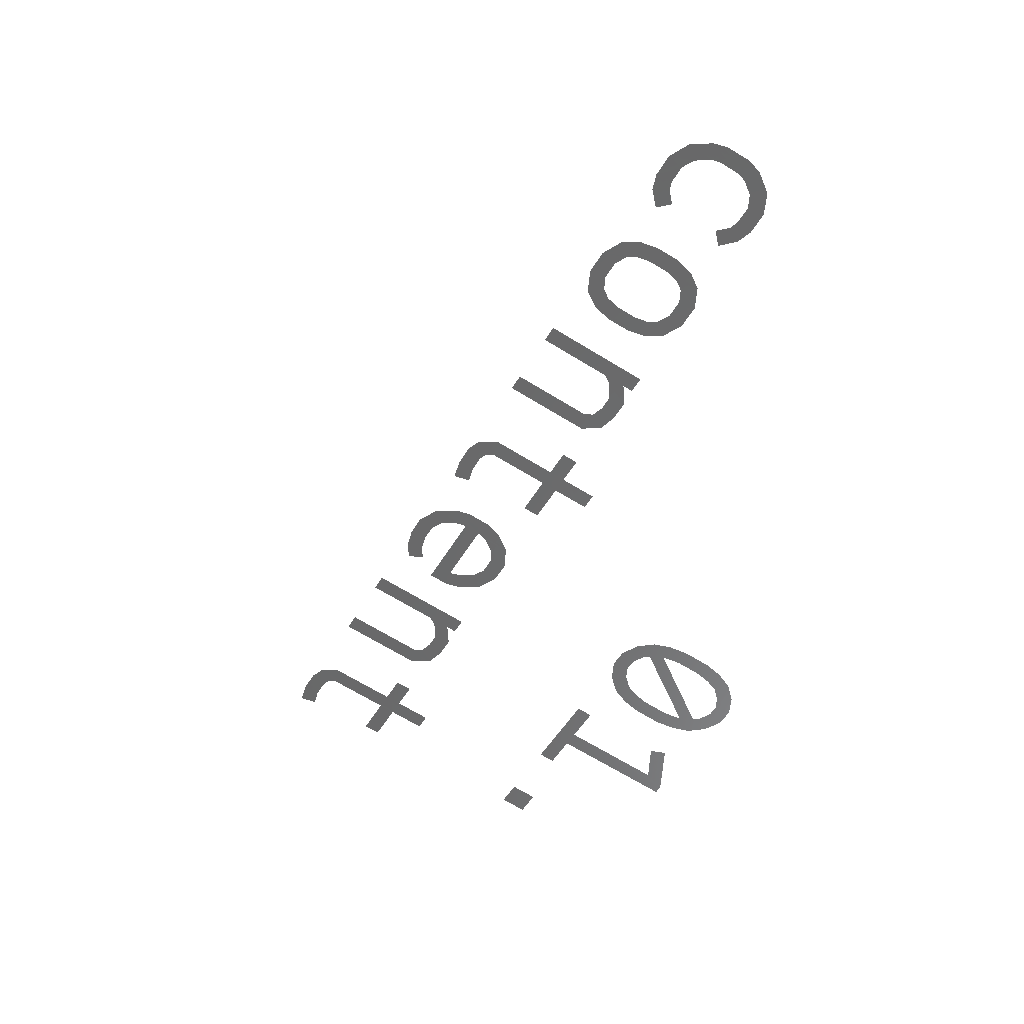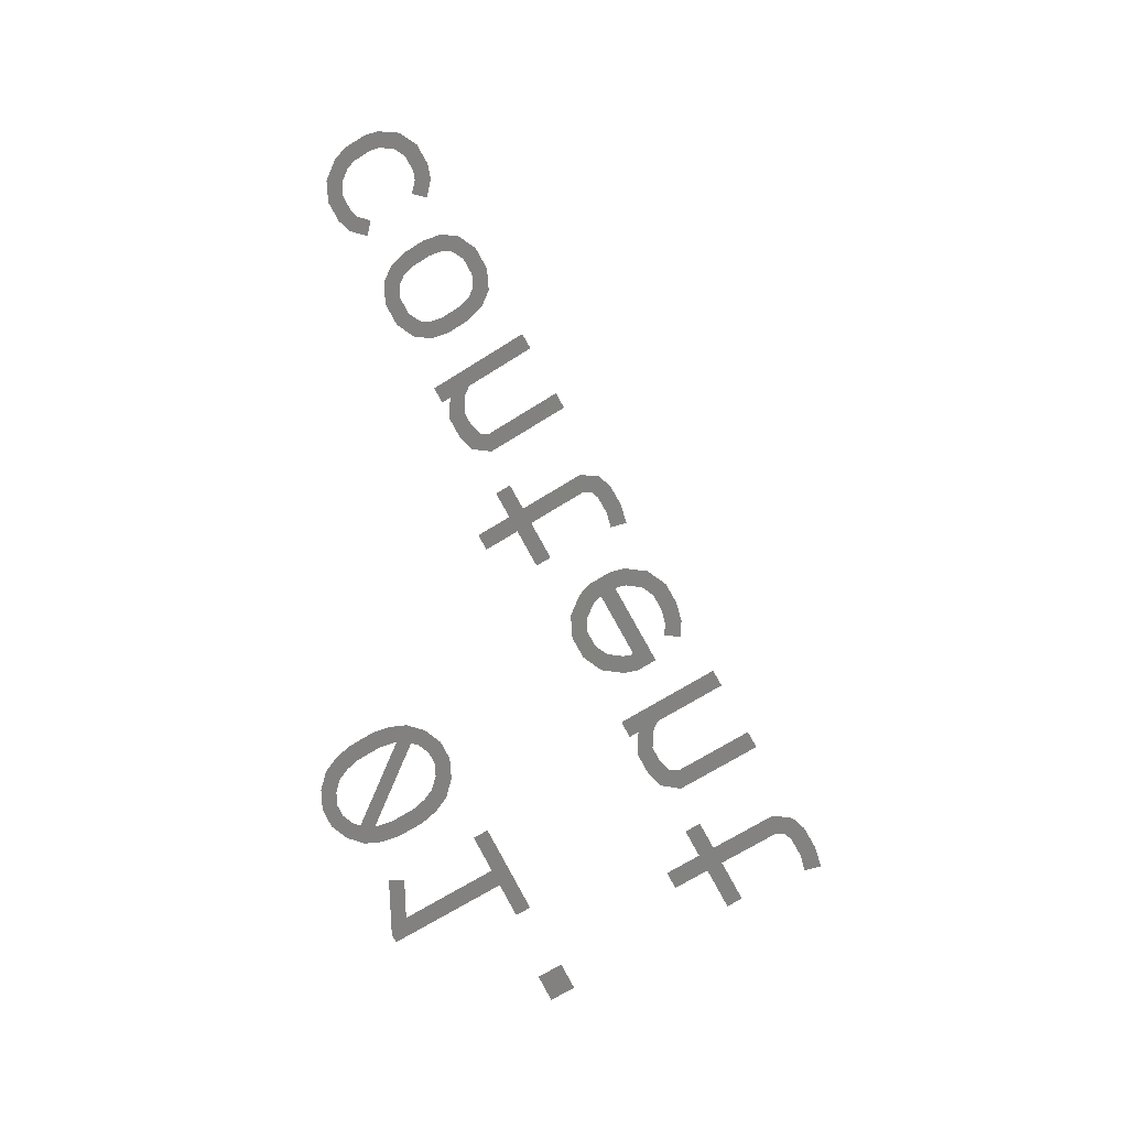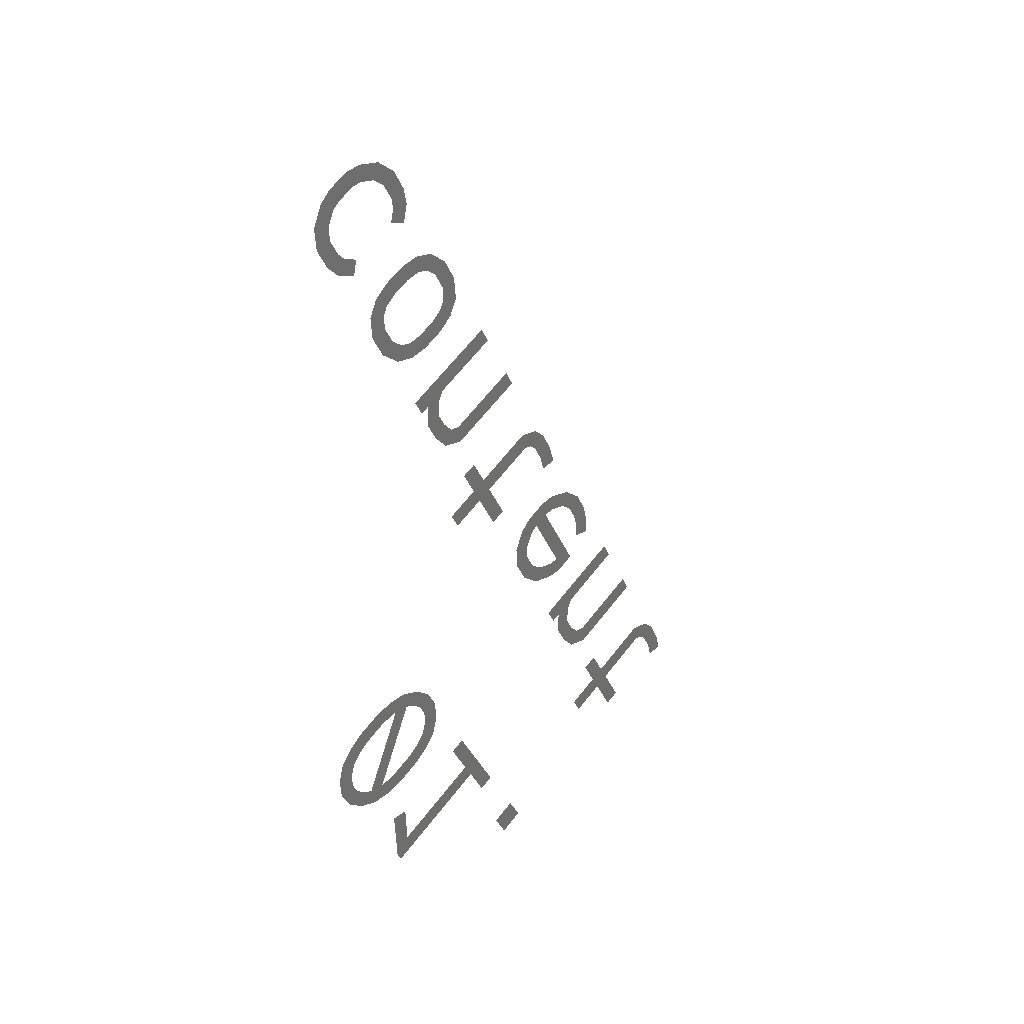
<metadata>
{"format":"stl","ext":"stl","renderer":"f3d","projection":"perspective","resolution":1024,"background":"white","views":[{"elev":33.3,"azim":-81.7,"up":"+Y"},{"elev":1.3,"azim":102.6,"up":"+Y"},{"elev":29.2,"azim":46.4,"up":"+Y"}]}
</metadata>
<code>
# stl→obj: 198 verts, 215 faces
v 4569 1.079e+04 486
v 4569 1.079e+04 483.5
v 4569 1.079e+04 485.1
v 4569 1.079e+04 482.3
v 4569 1.079e+04 486.8
v 4569 1.08e+04 481.1
v 4569 1.079e+04 484.5
v 4569 1.079e+04 487.1
v 4569 1.079e+04 485.2
v 4569 1.079e+04 485.8
v 4569 1.079e+04 487
v 4569 1.079e+04 486.4
v 4569 1.079e+04 485.6
v 4569 1.079e+04 484.9
v 4569 1.079e+04 485.3
v 4569 1.079e+04 484.4
v 4569 1.079e+04 483
v 4569 1.079e+04 479.9
v 4569 1.079e+04 482.1
v 4569 1.079e+04 481.9
v 4569 1.079e+04 480.8
v 4569 1.079e+04 483.3
v 4569 1.079e+04 484.1
v 4569 1.079e+04 483.1
v 4569 1.079e+04 482.2
v 4569 1.079e+04 480.7
v 4569 1.079e+04 478.8
v 4569 1.079e+04 480.3
v 4569 1.079e+04 479.6
v 4569 1.079e+04 478.2
v 4569 1.079e+04 479.2
v 4569 1.079e+04 478.1
v 4569 1.079e+04 479.4
v 4569 1.079e+04 478.4
v 4569 1.079e+04 482.9
v 4569 1.079e+04 481.7
v 4569 1.079e+04 480.1
v 4569 1.078e+04 482.2
v 4569 1.078e+04 481.3
v 4569 1.078e+04 482.4
v 4569 1.078e+04 481.2
v 4569 1.079e+04 475.4
v 4569 1.079e+04 475.7
v 4569 1.079e+04 476.6
v 4569 1.078e+04 472.8
v 4569 1.078e+04 474.8
v 4569 1.078e+04 481.9
v 4569 1.078e+04 473.7
v 4569 1.078e+04 471.4
v 4569 1.078e+04 470.7
v 4569 1.078e+04 472.2
v 4569 1.078e+04 469.9
v 4569 1.083e+04 486
v 4569 1.083e+04 484
v 4569 1.083e+04 485.3
v 4569 1.083e+04 483
v 4569 1.083e+04 486.6
v 4569 1.083e+04 484.7
v 4569 1.083e+04 485.1
v 4569 1.083e+04 486.5
v 4569 1.083e+04 485.5
v 4569 1.083e+04 485.8
v 4569 1.083e+04 484.9
v 4569 1.083e+04 484.5
v 4569 1.083e+04 485
v 4569 1.083e+04 483.6
v 4569 1.083e+04 483.8
v 4569 1.083e+04 481.6
v 4569 1.083e+04 480.4
v 4569 1.083e+04 481.9
v 4569 1.083e+04 481.2
v 4569 1.083e+04 479.7
v 4569 1.083e+04 480.6
v 4569 1.083e+04 480.5
v 4569 1.083e+04 479.4
v 4569 1.083e+04 480.7
v 4569 1.083e+04 482.2
v 4569 1.083e+04 479.9
v 4569 1.083e+04 481.3
v 4569 1.083e+04 478.8
v 4569 1.082e+04 482.7
v 4569 1.083e+04 477.6
v 4569 1.082e+04 481.3
v 4569 1.082e+04 482.5
v 4569 1.082e+04 481.6
v 4569 1.082e+04 481.5
v 4569 1.082e+04 481.8
v 4569 1.082e+04 480.9
v 4569 1.082e+04 480.2
v 4569 1.082e+04 480.6
v 4569 1.082e+04 479.5
v 4569 1.082e+04 478.7
v 4569 1.082e+04 477.6
v 4569 1.083e+04 478.7
v 4569 1.083e+04 476.4
v 4569 1.083e+04 479.5
v 4569 1.083e+04 478
v 4569 1.083e+04 477.2
v 4569 1.082e+04 475.7
v 4569 1.082e+04 476.7
v 4569 1.082e+04 476.6
v 4569 1.082e+04 475.5
v 4569 1.082e+04 476.9
v 4569 1.082e+04 479.4
v 4569 1.082e+04 476
v 4569 1.082e+04 478.2
v 4569 1.082e+04 478.1
v 4569 1.082e+04 477.1
v 4569 1.082e+04 477.2
v 4569 1.081e+04 477.5
v 4569 1.081e+04 476.7
v 4569 1.081e+04 476.1
v 4569 1.081e+04 475.5
v 4569 1.082e+04 471.1
v 4569 1.082e+04 470.5
v 4569 1.081e+04 475.4
v 4569 1.082e+04 473.3
v 4569 1.082e+04 479.2
v 4569 1.082e+04 472.8
v 4569 1.081e+04 472.4
v 4569 1.081e+04 472.7
v 4569 1.081e+04 473.6
v 4569 1.081e+04 471.4
v 4569 1.081e+04 475.7
v 4569 1.081e+04 474.2
v 4569 1.081e+04 476.2
v 4569 1.081e+04 473.3
v 4569 1.081e+04 469.5
v 4569 1.081e+04 468.2
v 4569 1.081e+04 469.2
v 4569 1.081e+04 467.5
v 4569 1.081e+04 468.7
v 4569 1.081e+04 468.3
v 4569 1.081e+04 466.8
v 4569 1.081e+04 467.7
v 4569 1.081e+04 466.4
v 4569 1.081e+04 474.1
v 4569 1.081e+04 475.1
v 4569 1.08e+04 469.5
v 4569 1.08e+04 468.8
v 4569 1.081e+04 466.5
v 4569 1.08e+04 470.1
v 4569 1.08e+04 468.2
v 4569 1.08e+04 468.6
v 4569 1.08e+04 470
v 4569 1.08e+04 469
v 4569 1.08e+04 469.3
v 4569 1.08e+04 468.4
v 4569 1.08e+04 467.7
v 4569 1.08e+04 468.1
v 4569 1.08e+04 466.6
v 4569 1.08e+04 466.1
v 4569 1.08e+04 466
v 4569 1.08e+04 467.2
v 4569 1.08e+04 464.5
v 4569 1.08e+04 465.7
v 4569 1.08e+04 467
v 4569 1.081e+04 465.1
v 4569 1.08e+04 466.5
v 4569 1.08e+04 463.9
v 4569 1.08e+04 465.4
v 4569 1.08e+04 464.7
v 4569 1.08e+04 463.2
v 4569 1.08e+04 464.2
v 4569 1.08e+04 462.9
v 4569 1.08e+04 464
v 4569 1.079e+04 465.7
v 4569 1.08e+04 464.4
v 4569 1.079e+04 465.6
v 4569 1.079e+04 464.7
v 4569 1.079e+04 465.1
v 4569 1.079e+04 464.2
v 4569 1.079e+04 463.7
v 4569 1.079e+04 463
v 4569 1.08e+04 458.6
v 4569 1.079e+04 458.1
v 4569 1.079e+04 462.9
v 4569 1.079e+04 466.2
v 4569 1.08e+04 460.8
v 4569 1.08e+04 466.8
v 4569 1.08e+04 460.3
v 4569 1.078e+04 459.9
v 4569 1.079e+04 460.2
v 4569 1.079e+04 461.2
v 4569 1.078e+04 459
v 4569 1.079e+04 463.2
v 4569 1.079e+04 461.7
v 4569 1.079e+04 463.8
v 4569 1.079e+04 460.8
v 4569 1.079e+04 457
v 4569 1.079e+04 455.8
v 4569 1.079e+04 456.8
v 4569 1.079e+04 455
v 4569 1.079e+04 456.2
v 4569 1.079e+04 454.3
v 4569 1.079e+04 455.3
v 4569 1.079e+04 454
v 4569 1.079e+04 462.6
f 1 2 3
f 2 1 4
f 4 1 5
f 4 5 6
f 6 5 7
f 7 5 8
f 7 8 9
f 9 8 10
f 10 8 1
f 1 8 11
f 1 11 1
f 1 11 12
f 1 12 13
f 13 12 14
f 14 12 15
f 14 15 16
f 6 17 18
f 17 6 7
f 18 17 19
f 18 19 20
f 18 20 21
f 21 20 16
f 21 16 22
f 22 16 15
f 22 15 23
f 22 23 24
f 24 23 25
f 25 23 26
f 21 27 18
f 27 21 28
f 27 28 29
f 27 29 30
f 30 29 31
f 30 31 31
f 30 31 32
f 32 31 33
f 32 33 34
f 34 33 18
f 34 18 26
f 34 26 23
f 34 23 35
f 34 35 31
f 31 35 36
f 31 36 37
f 38 39 40
f 39 38 41
f 41 38 42
f 42 43 44
f 43 42 45
f 45 42 46
f 46 42 38
f 46 38 47
f 45 46 48
f 49 50 51
f 50 49 52
f 53 54 55
f 54 53 56
f 56 53 57
f 56 57 58
f 58 57 59
f 59 57 60
f 59 60 61
f 61 60 61
f 61 60 62
f 61 62 63
f 63 62 64
f 64 62 65
f 64 65 66
f 66 65 67
f 56 66 68
f 66 56 58
f 68 66 56
f 68 56 69
f 69 56 70
f 69 70 71
f 69 71 72
f 72 71 73
f 72 73 74
f 72 74 75
f 75 74 76
f 75 76 72
f 77 78 79
f 78 77 80
f 80 77 81
f 80 81 82
f 82 81 73
f 73 81 83
f 83 81 84
f 83 84 85
f 85 84 86
f 86 84 87
f 86 87 88
f 88 87 89
f 89 87 90
f 89 90 91
f 91 90 92
f 92 90 93
f 82 94 95
f 94 82 96
f 96 82 73
f 95 94 97
f 95 97 98
f 95 98 99
f 99 98 100
f 99 100 101
f 99 101 102
f 102 101 103
f 102 103 93
f 102 93 90
f 102 90 104
f 102 104 105
f 105 104 106
f 105 106 103
f 106 103 107
f 103 106 108
f 108 106 106
f 108 106 109
f 109 106 110
f 109 110 111
f 111 110 112
f 112 110 111
f 112 111 113
f 113 111 114
f 114 111 115
f 115 111 116
f 92 117 118
f 117 92 119
f 119 92 107
f 119 107 103
f 120 121 122
f 121 120 123
f 124 125 126
f 125 124 127
f 127 124 128
f 128 124 129
f 129 124 130
f 129 130 131
f 130 124 122
f 130 122 121
f 131 130 132
f 131 132 133
f 131 133 134
f 134 133 135
f 134 135 131
f 134 131 136
f 125 137 138
f 137 125 127
f 139 131 140
f 131 139 141
f 141 139 142
f 141 142 143
f 143 142 144
f 144 142 145
f 144 145 146
f 146 145 146
f 146 145 147
f 146 147 148
f 148 147 149
f 149 147 150
f 149 150 151
f 151 150 152
f 152 150 151
f 152 151 153
f 153 154 150
f 154 153 155
f 155 153 151
f 155 151 156
f 141 157 158
f 157 141 143
f 157 143 150
f 157 150 154
f 158 157 159
f 158 159 160
f 160 159 161
f 160 161 162
f 160 162 163
f 163 162 164
f 163 164 160
f 163 160 165
f 165 160 166
f 165 166 165
f 167 168 169
f 168 167 162
f 162 167 167
f 162 167 170
f 170 167 171
f 170 171 172
f 172 171 173
f 173 171 172
f 173 172 174
f 174 172 175
f 175 172 176
f 176 172 177
f 178 179 180
f 179 178 181
f 181 178 169
f 181 169 168
f 182 183 184
f 183 182 185
f 186 187 188
f 187 186 189
f 189 186 190
f 190 186 191
f 191 186 192
f 191 192 193
f 192 186 184
f 192 184 183
f 193 192 194
f 193 194 191
f 193 191 195
f 195 191 196
f 195 196 193
f 195 193 197
f 187 187 198
f 187 187 189

</code>
